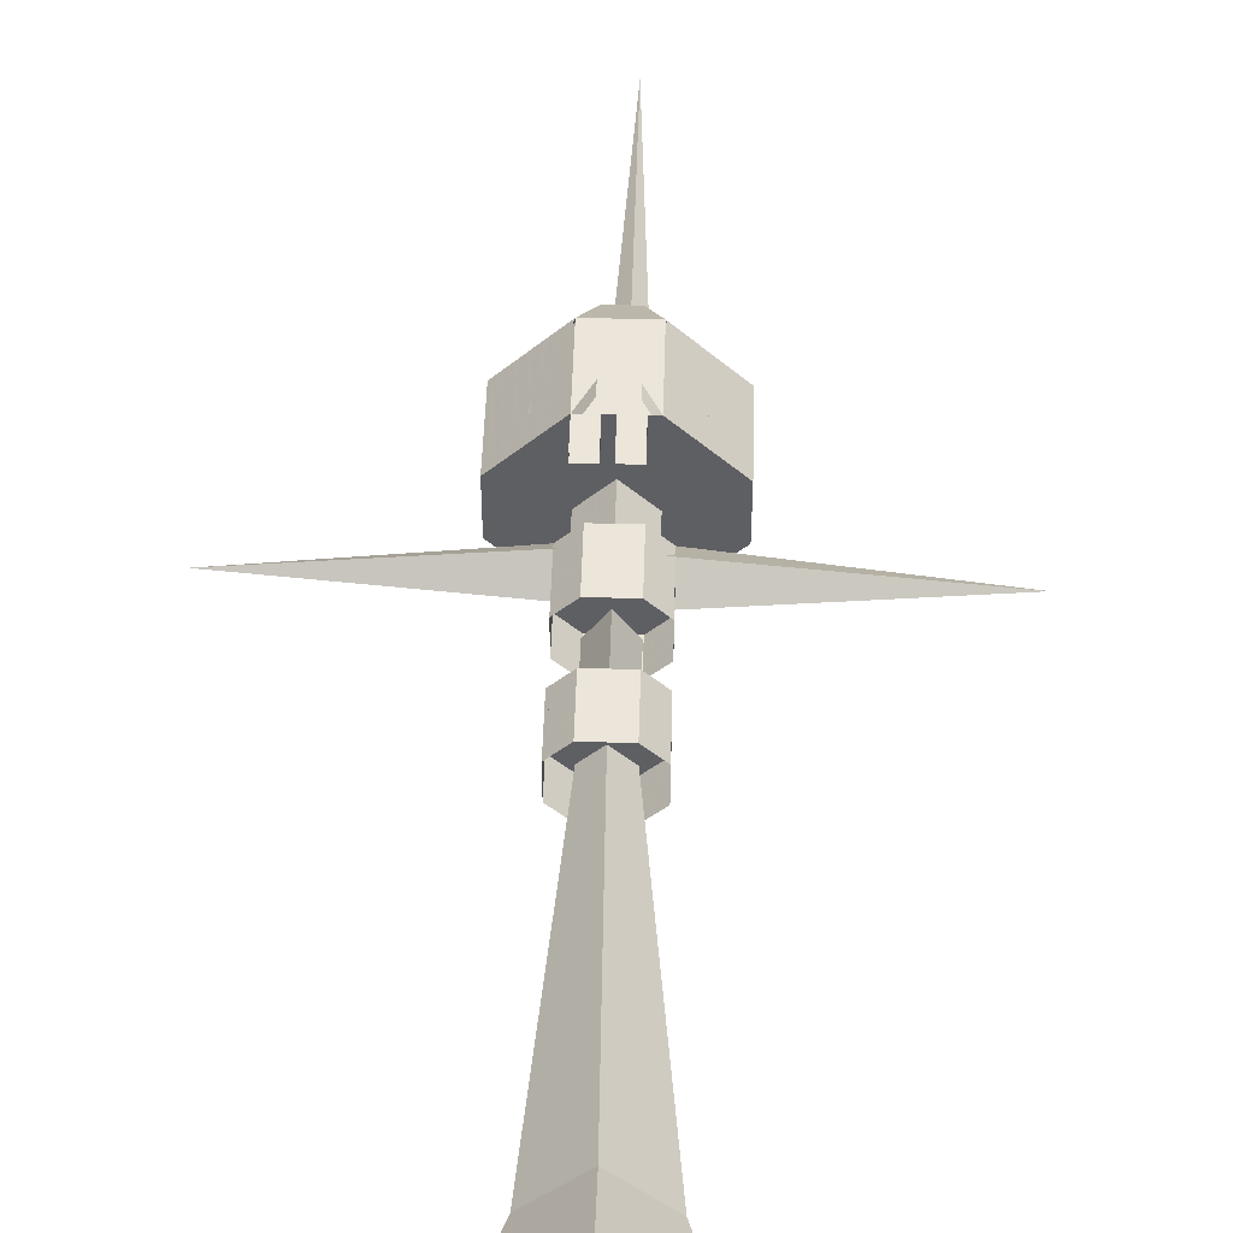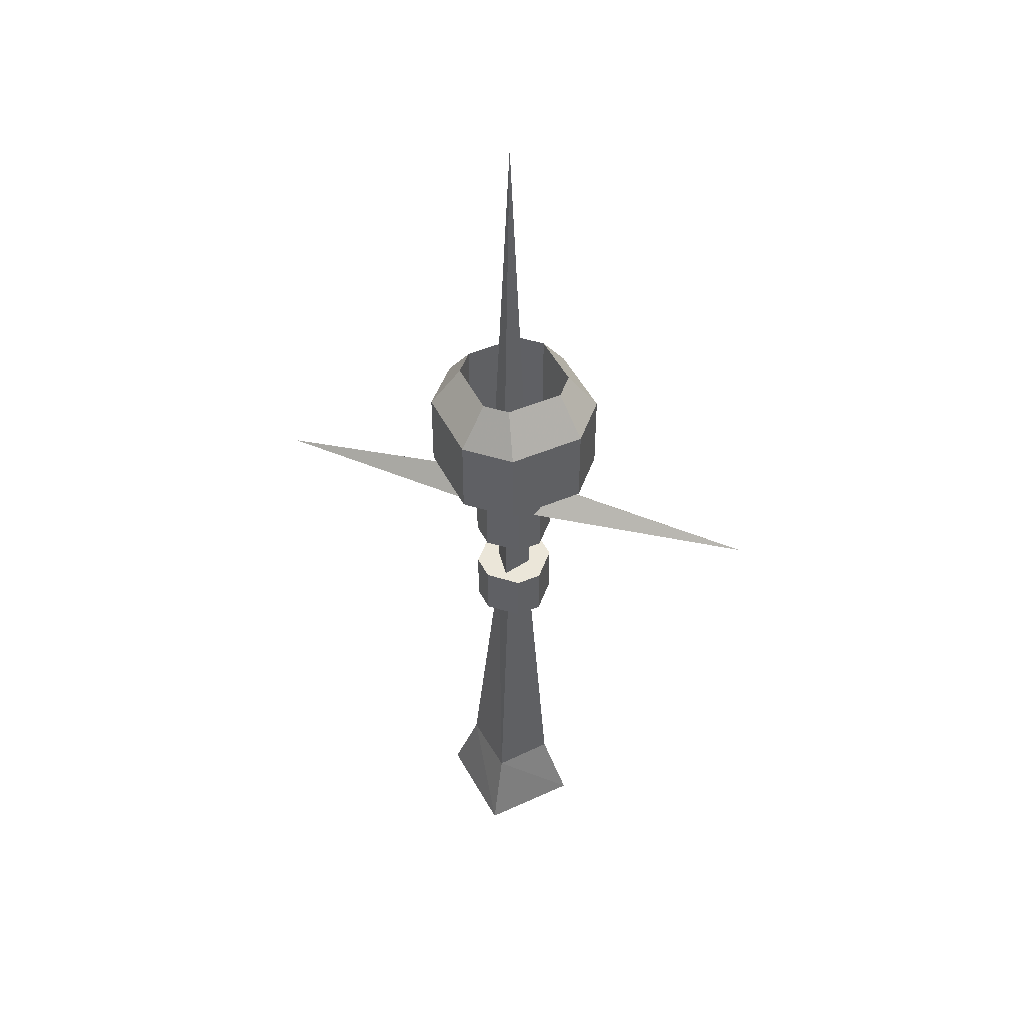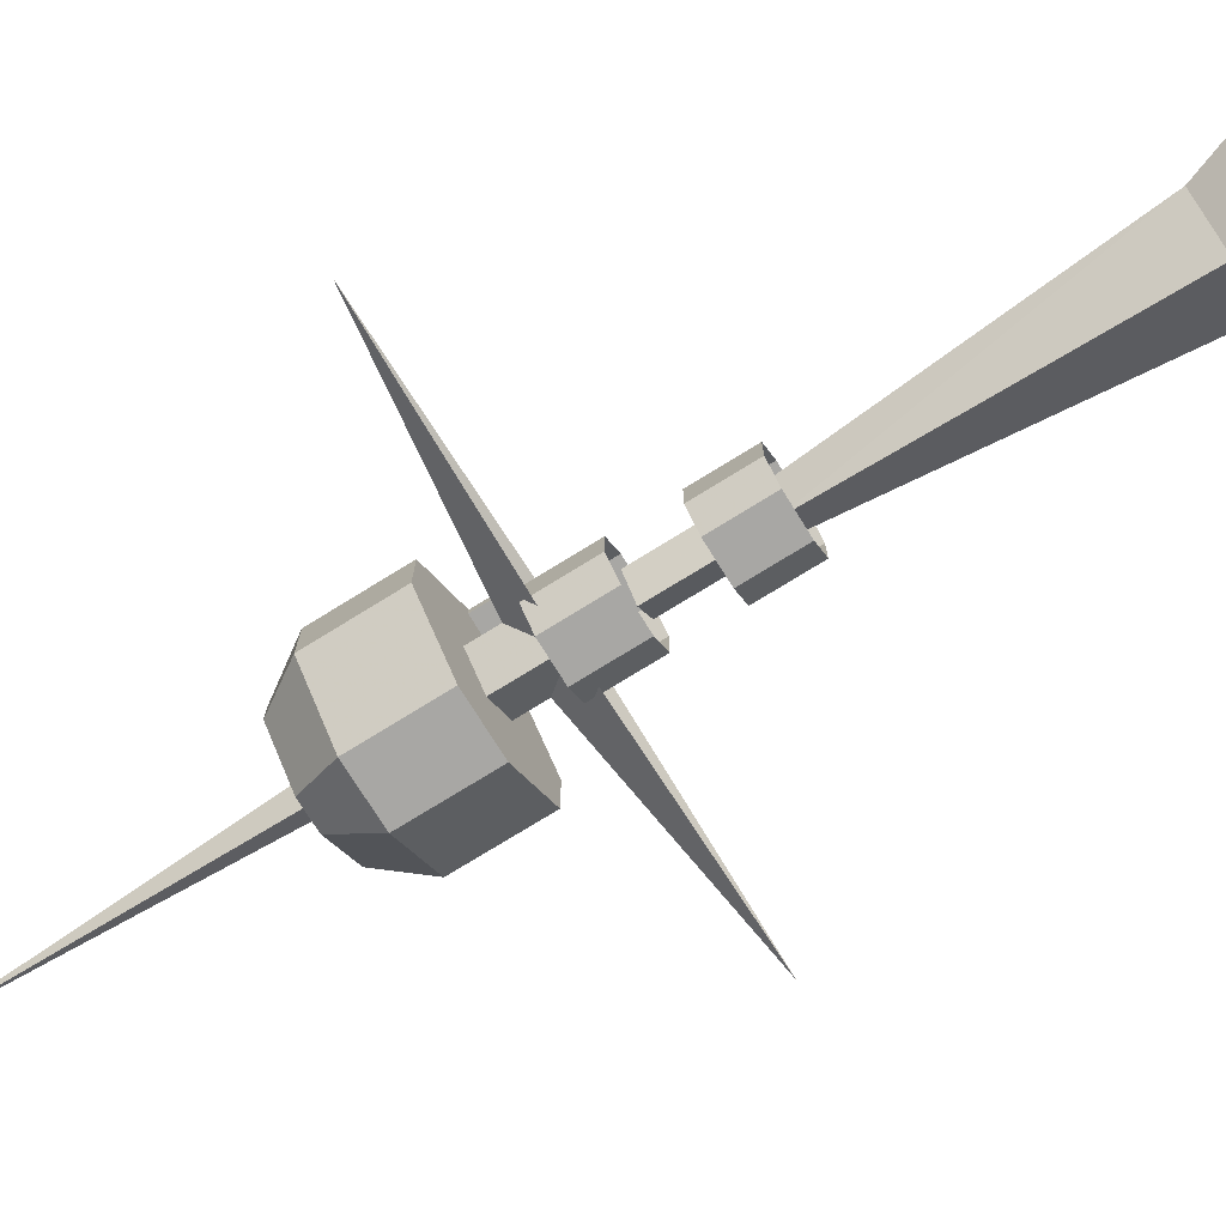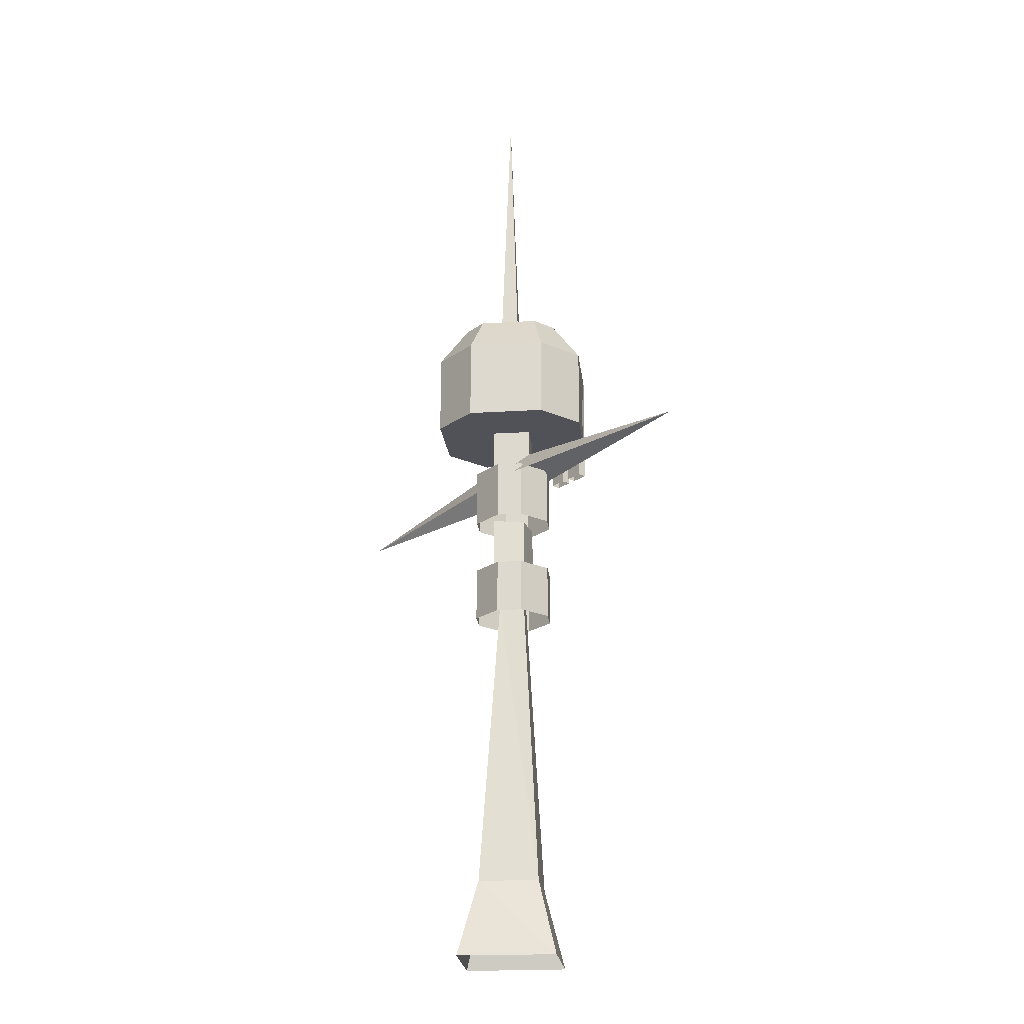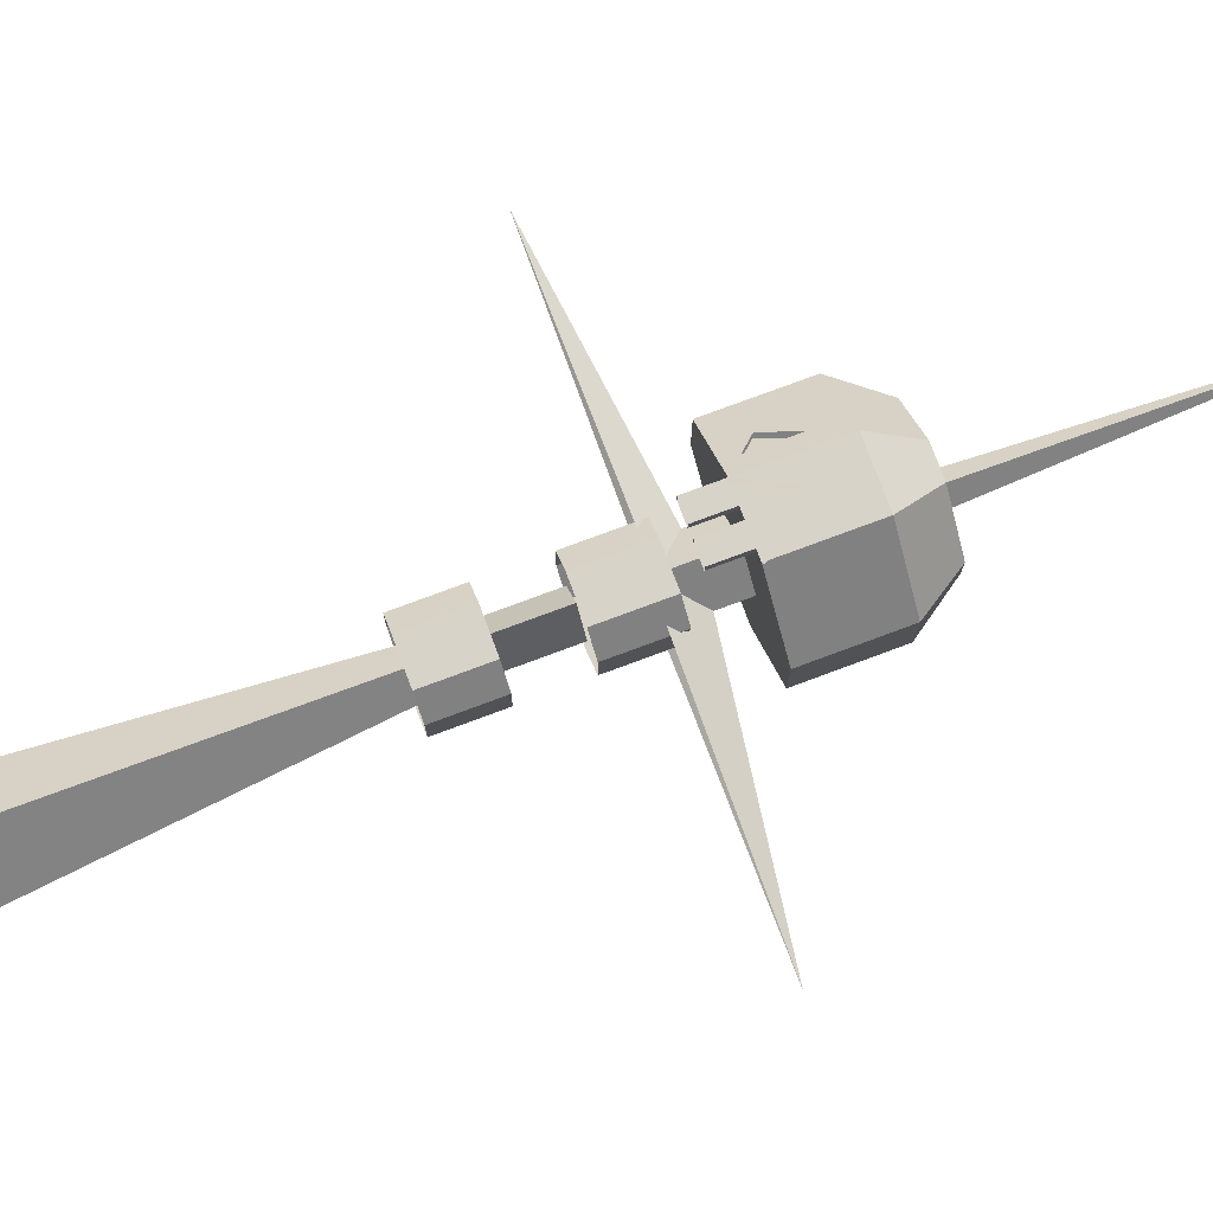
<metadata>
{"format":"obj","ext":"obj","renderer":"f3d","projection":"perspective","resolution":1024,"background":"white","views":[{"elev":48.1,"azim":1.6,"up":"+Z"},{"elev":47.2,"azim":-160.7,"up":"+Y"},{"elev":-74.6,"azim":-58.2,"up":"+Z"},{"elev":-21.4,"azim":-128.8,"up":"+Y"},{"elev":76.7,"azim":69.6,"up":"+Z"}]}
</metadata>
<code>
o ogre standard_back
v 0.02 0.92 -0.06
v -0.06 0.92 -0.06
v -0.1 0.92 -0.02
v -0.1 0.92 0.06
v -0.06 0.92 0.1
v 0.02 0.92 0.1
v 0.06 0.92 0.06
v 0.06 0.92 -0.02
v -0.06 0.83 -0.06
v -0.1 0.83 -0.02
v -0.1 0.83 0.06
v 0.06 0.83 0.06
v 0.06 0.83 -0.02
v -0.06 0.83 0.1
v 0.02 0.83 0.1
v 0.02 0.83 -0.06
v -0.02 1.17 -0.04
v -0.08 1.17 0.02
v -0.08 1.32 0.02
v -0.02 1.32 -0.04
v 0.04 1.17 0.02
v 0.04 1.32 0.02
v -0.02 1.17 0.08
v -0.02 1.32 0.08
v 0.02 1.17 -0.06
v -0.06 1.17 -0.06
v -0.1 1.17 -0.02
v -0.1 1.17 0.06
v -0.06 1.17 0.1
v 0.02 1.17 0.1
v 0.06 1.17 0.06
v 0.06 1.17 -0.02
v -0.06 1.08 -0.06
v -0.1 1.08 -0.02
v -0.1 1.08 0.06
v 0.06 1.08 0.06
v 0.06 1.08 -0.02
v -0.06 1.08 0.1
v 0.02 1.08 0.1
v 0.02 1.08 -0.06
v 0.02 0.88 -0.06
v -0.06 0.88 -0.06
v -0.1 0.88 -0.02
v -0.1 0.88 0.06
v -0.06 0.88 0.1
v 0.02 0.88 0.1
v 0.06 0.88 0.06
v 0.06 0.88 -0.02
v -0.06 0.8 -0.06
v -0.1 0.8 -0.02
v -0.1 0.8 0.06
v 0.06 0.8 0.06
v 0.06 0.8 -0.02
v -0.06 0.8 0.1
v 0.02 0.8 0.1
v 0.02 0.8 -0.06
v -0.02 1.12 -0.04
v -0.08 1.12 0.02
v -0.08 1.27 0.02
v -0.02 1.27 -0.04
v 0.04 1.12 0.02
v 0.04 1.27 0.02
v -0.02 1.12 0.08
v -0.02 1.27 0.08
v -0.02 0.88 -0.04
v -0.06 0.88 0.02
v -0.06 1.04 0.02
v -0.02 1.04 -0.04
v 0.02 0.88 0.02
v 0.02 1.04 0.02
v -0.02 0.88 0.08
v -0.02 1.04 0.08
v 0.02 1.12 -0.06
v -0.06 1.12 -0.06
v -0.1 1.12 -0.02
v -0.1 1.12 0.06
v -0.06 1.12 0.1
v 0.02 1.12 0.1
v 0.06 1.12 0.06
v 0.06 1.12 -0.02
v -0.06 1.04 -0.06
v -0.1 1.04 -0.02
v -0.1 1.04 0.06
v 0.06 1.04 0.06
v 0.06 1.04 -0.02
v -0.06 1.04 0.1
v 0.02 1.04 0.1
v 0.02 1.04 -0.06
v -0.01 1.32 -0.02
v 0.03 1.32 0.02
v -0.01 2.16 0.02
v -0.01 1.32 0.06
v -0.05 1.32 0.02
v -0.02 1.14 0.08
v 0.04 1.21 0.02
v 0.55 1.14 0.02
v -0.02 1.14 -0.04
v -0.02 1.15 -0.04
v -0.08 1.21 0.02
v -0.58 1.15 0.02
v -0.02 1.15 0.08
v -0.02 0.83 0.06
v 0.02 0.83 0.02
v 0.09 0.17 0.02
v -0.01 0.17 0.12
v -0.02 0.83 -0.02
v -0.02 0.17 -0.08
v -0.06 0.83 0.02
v -0.11 0.17 0.02
v 0.15 0 0.02
v -0.01 0 0.18
v -0.02 0 -0.14
v -0.17 0 0.02
v -0.08 1.27 -0.16
v -0.2 1.27 -0.04
v -0.2 1.27 0.08
v -0.08 1.27 0.2
v 0.04 1.27 0.2
v 0.16 1.27 0.08
v 0.16 1.27 -0.04
v 0.04 1.27 -0.16
v -0.08 1.2 0.2
v -0.04 1.2 0.2
v -0.04 1.27 0.2
v -0.04 1.2 0.18
v -0.08 1.2 0.18
v -0.08 1.27 0.18
v -0.04 1.27 0.18
v -0.08 1.27 0.17
v 0.04 1.27 0.17
v -0.02 1.39 0.17
v -0.08 1.45 -0.16
v 0.04 1.45 -0.16
v -0.02 1.39 0.2
v -0.08 1.45 0.2
v -0.14 1.33 0.14
v -0.2 1.45 0.08
v -0.2 1.45 -0.04
v 0.04 1.45 0.2
v 0.16 1.45 0.08
v 0.1 1.33 0.14
v 0.16 1.45 -0.04
v -0.05 1.54 -0.1
v -0.14 1.54 -0.01
v -0.14 1.27 -0.01
v -0.05 1.27 -0.1
v -0.14 1.54 0.05
v -0.14 1.27 0.05
v -0.05 1.54 0.14
v -0.05 1.27 0.14
v 0.01 1.54 0.14
v 0.01 1.27 0.14
v 0.1 1.54 0.05
v 0.1 1.27 0.05
v 0.1 1.54 -0.01
v 0.1 1.27 -0.01
v 0.01 1.54 -0.1
v 0.01 1.27 -0.1
v -0.02 1.2 0.2
v 0.02 1.2 0.2
v 0.02 1.27 0.2
v -0.02 1.27 0.2
v 0.02 1.2 0.18
v -0.02 1.2 0.18
v -0.02 1.27 0.18
v 0.02 1.27 0.18
v -0.08 1.45 0.17
v -0.14 1.33 0.11
v 0.04 1.45 0.17
v 0.1 1.33 0.11
f 1 2 3 4 5 6 7 8
f 9 10 3 2
f 10 11 4 3
f 12 13 8 7
f 11 14 5 4
f 15 12 7 6
f 13 16 1 8
f 16 9 2 1
f 14 15 6 5
f 17 18 19 20
f 21 17 20 22
f 18 23 24 19
f 23 21 22 24
f 25 26 27 28 29 30 31 32
f 33 34 27 26
f 34 35 28 27
f 36 37 32 31
f 35 38 29 28
f 39 36 31 30
f 37 40 25 32
f 40 33 26 25
f 38 39 30 29
f 41 42 43 44 45 46 47 48
f 49 50 43 42
f 50 51 44 43
f 52 53 48 47
f 51 54 45 44
f 55 52 47 46
f 53 56 41 48
f 56 49 42 41
f 54 55 46 45
f 57 58 59 60
f 61 57 60 62
f 58 63 64 59
f 63 61 62 64
f 65 66 67 68
f 69 65 68 70
f 66 71 72 67
f 71 69 70 72
f 73 74 75 76 77 78 79 80
f 81 82 75 74
f 82 83 76 75
f 84 85 80 79
f 83 86 77 76
f 87 84 79 78
f 85 88 73 80
f 88 81 74 73
f 86 87 78 77
f 89 90 91
f 90 92 91
f 92 93 91
f 93 89 91
f 94 95 96
f 95 97 96
f 98 99 100
f 99 101 100
f 102 103 104 105
f 103 106 107 104
f 108 102 105 109
f 106 108 109 107
f 105 104 110 111
f 104 107 112 110
f 109 105 111 113
f 107 109 113 112
f 114 115 116 117 118 119 120 121
f 122 123 124 117
f 125 126 127 128
f 126 122 117 127
f 123 125 128 124
f 129 130 131
f 121 114 132 133
f 134 135 117
f 136 135 137 116
f 117 136 116
f 114 115 138 132
f 134 118 139
f 140 139 141 119
f 119 141 118
f 120 121 133 142
f 135 134 139
f 119 120 142 140
f 115 116 137 138
f 143 144 145 146
f 144 147 148 145
f 147 149 150 148
f 149 151 152 150
f 151 153 154 152
f 153 155 156 154
f 155 157 158 156
f 157 143 146 158
f 159 160 161 162
f 163 164 165 166
f 164 159 162 165
f 160 163 166 161
f 167 168 129
f 169 130 170
f 133 132 143 157
f 132 138 144 143
f 138 137 147 144
f 137 135 149 147
f 135 139 151 149
f 139 140 153 151
f 140 142 155 153
f 142 133 157 155
o ogre standard_front
v 0.02 0.92 -0.06
v -0.06 0.92 -0.06
v -0.1 0.92 -0.02
v -0.1 0.92 0.06
v -0.06 0.92 0.1
v 0.02 0.92 0.1
v 0.06 0.92 0.06
v 0.06 0.92 -0.02
v -0.06 0.83 -0.06
v -0.1 0.83 -0.02
v -0.1 0.83 0.06
v 0.06 0.83 0.06
v 0.06 0.83 -0.02
v -0.06 0.83 0.1
v 0.02 0.83 0.1
v 0.02 0.83 -0.06
v -0.02 1.17 -0.04
v -0.08 1.17 0.02
v -0.08 1.32 0.02
v -0.02 1.32 -0.04
v 0.04 1.17 0.02
v 0.04 1.32 0.02
v -0.02 1.17 0.08
v -0.02 1.32 0.08
v 0.02 1.17 -0.06
v -0.06 1.17 -0.06
v -0.1 1.17 -0.02
v -0.1 1.17 0.06
v -0.06 1.17 0.1
v 0.02 1.17 0.1
v 0.06 1.17 0.06
v 0.06 1.17 -0.02
v -0.06 1.08 -0.06
v -0.1 1.08 -0.02
v -0.1 1.08 0.06
v 0.06 1.08 0.06
v 0.06 1.08 -0.02
v -0.06 1.08 0.1
v 0.02 1.08 0.1
v 0.02 1.08 -0.06
v 0.02 0.88 -0.06
v -0.06 0.88 -0.06
v -0.1 0.88 -0.02
v -0.1 0.88 0.06
v -0.06 0.88 0.1
v 0.02 0.88 0.1
v 0.06 0.88 0.06
v 0.06 0.88 -0.02
v -0.06 0.8 -0.06
v -0.1 0.8 -0.02
v -0.1 0.8 0.06
v 0.06 0.8 0.06
v 0.06 0.8 -0.02
v -0.06 0.8 0.1
v 0.02 0.8 0.1
v 0.02 0.8 -0.06
v -0.02 1.12 -0.04
v -0.08 1.12 0.02
v -0.08 1.27 0.02
v -0.02 1.27 -0.04
v 0.04 1.12 0.02
v 0.04 1.27 0.02
v -0.02 1.12 0.08
v -0.02 1.27 0.08
v -0.02 0.88 -0.04
v -0.06 0.88 0.02
v -0.06 1.04 0.02
v -0.02 1.04 -0.04
v 0.02 0.88 0.02
v 0.02 1.04 0.02
v -0.02 0.88 0.08
v -0.02 1.04 0.08
v 0.02 1.12 -0.06
v -0.06 1.12 -0.06
v -0.1 1.12 -0.02
v -0.1 1.12 0.06
v -0.06 1.12 0.1
v 0.02 1.12 0.1
v 0.06 1.12 0.06
v 0.06 1.12 -0.02
v -0.06 1.04 -0.06
v -0.1 1.04 -0.02
v -0.1 1.04 0.06
v 0.06 1.04 0.06
v 0.06 1.04 -0.02
v -0.06 1.04 0.1
v 0.02 1.04 0.1
v 0.02 1.04 -0.06
v -0.01 1.32 -0.02
v 0.03 1.32 0.02
v -0.01 2.16 0.02
v -0.01 1.32 0.06
v -0.05 1.32 0.02
v -0.02 1.14 0.08
v 0.04 1.21 0.02
v 0.55 1.14 0.02
v -0.02 1.14 -0.04
v -0.02 1.15 -0.04
v -0.08 1.21 0.02
v -0.58 1.15 0.02
v -0.02 1.15 0.08
v -0.02 0.83 0.06
v 0.02 0.83 0.02
v 0.09 0.17 0.02
v -0.01 0.17 0.12
v -0.02 0.83 -0.02
v -0.02 0.17 -0.08
v -0.06 0.83 0.02
v -0.11 0.17 0.02
v 0.15 0 0.02
v -0.01 0 0.18
v -0.02 0 -0.14
v -0.17 0 0.02
v -0.08 1.27 -0.16
v -0.2 1.27 -0.04
v -0.2 1.27 0.08
v -0.08 1.27 0.2
v 0.04 1.27 0.2
v 0.16 1.27 0.08
v 0.16 1.27 -0.04
v 0.04 1.27 -0.16
v -0.08 1.2 0.2
v -0.04 1.2 0.2
v -0.04 1.27 0.2
v -0.04 1.2 0.18
v -0.08 1.2 0.18
v -0.08 1.27 0.18
v -0.04 1.27 0.18
v -0.08 1.27 0.17
v 0.04 1.27 0.17
v -0.02 1.39 0.17
v -0.08 1.45 -0.16
v 0.04 1.45 -0.16
v -0.02 1.39 0.2
v -0.08 1.45 0.2
v -0.14 1.33 0.14
v -0.2 1.45 0.08
v -0.2 1.45 -0.04
v 0.04 1.45 0.2
v 0.16 1.45 0.08
v 0.1 1.33 0.14
v 0.16 1.45 -0.04
v -0.05 1.54 -0.1
v -0.14 1.54 -0.01
v -0.14 1.27 -0.01
v -0.05 1.27 -0.1
v -0.14 1.54 0.05
v -0.14 1.27 0.05
v -0.05 1.54 0.14
v -0.05 1.27 0.14
v 0.01 1.54 0.14
v 0.01 1.27 0.14
v 0.1 1.54 0.05
v 0.1 1.27 0.05
v 0.1 1.54 -0.01
v 0.1 1.27 -0.01
v 0.01 1.54 -0.1
v 0.01 1.27 -0.1
v -0.02 1.2 0.2
v 0.02 1.2 0.2
v 0.02 1.27 0.2
v -0.02 1.27 0.2
v 0.02 1.2 0.18
v -0.02 1.2 0.18
v -0.02 1.27 0.18
v 0.02 1.27 0.18
v -0.08 1.45 0.17
v -0.14 1.33 0.11
v 0.04 1.45 0.17
v 0.1 1.33 0.11
f 171 172 173 174 175 176 177 178
f 179 180 173 172
f 180 181 174 173
f 182 183 178 177
f 181 184 175 174
f 185 182 177 176
f 183 186 171 178
f 186 179 172 171
f 184 185 176 175
f 187 188 189 190
f 191 187 190 192
f 188 193 194 189
f 193 191 192 194
f 195 196 197 198 199 200 201 202
f 203 204 197 196
f 204 205 198 197
f 206 207 202 201
f 205 208 199 198
f 209 206 201 200
f 207 210 195 202
f 210 203 196 195
f 208 209 200 199
f 211 212 213 214 215 216 217 218
f 219 220 213 212
f 220 221 214 213
f 222 223 218 217
f 221 224 215 214
f 225 222 217 216
f 223 226 211 218
f 226 219 212 211
f 224 225 216 215
f 227 228 229 230
f 231 227 230 232
f 228 233 234 229
f 233 231 232 234
f 235 236 237 238
f 239 235 238 240
f 236 241 242 237
f 241 239 240 242
f 243 244 245 246 247 248 249 250
f 251 252 245 244
f 252 253 246 245
f 254 255 250 249
f 253 256 247 246
f 257 254 249 248
f 255 258 243 250
f 258 251 244 243
f 256 257 248 247
f 259 260 261
f 260 262 261
f 262 263 261
f 263 259 261
f 264 265 266
f 265 267 266
f 268 269 270
f 269 271 270
f 272 273 274 275
f 273 276 277 274
f 278 272 275 279
f 276 278 279 277
f 275 274 280 281
f 274 277 282 280
f 279 275 281 283
f 277 279 283 282
f 284 285 286 287 288 289 290 291
f 292 293 294 287
f 295 296 297 298
f 296 292 287 297
f 293 295 298 294
f 299 300 301
f 291 284 302 303
f 304 305 287
f 306 305 307 286
f 287 306 286
f 284 285 308 302
f 304 288 309
f 310 309 311 289
f 289 311 288
f 290 291 303 312
f 305 304 309
f 289 290 312 310
f 285 286 307 308
f 313 314 315 316
f 314 317 318 315
f 317 319 320 318
f 319 321 322 320
f 321 323 324 322
f 323 325 326 324
f 325 327 328 326
f 327 313 316 328
f 329 330 331 332
f 333 334 335 336
f 334 329 332 335
f 330 333 336 331
f 337 338 299
f 339 300 340
f 303 302 313 327
f 302 308 314 313
f 308 307 317 314
f 307 305 319 317
f 305 309 321 319
f 309 310 323 321
f 310 312 325 323
f 312 303 327 325

</code>
